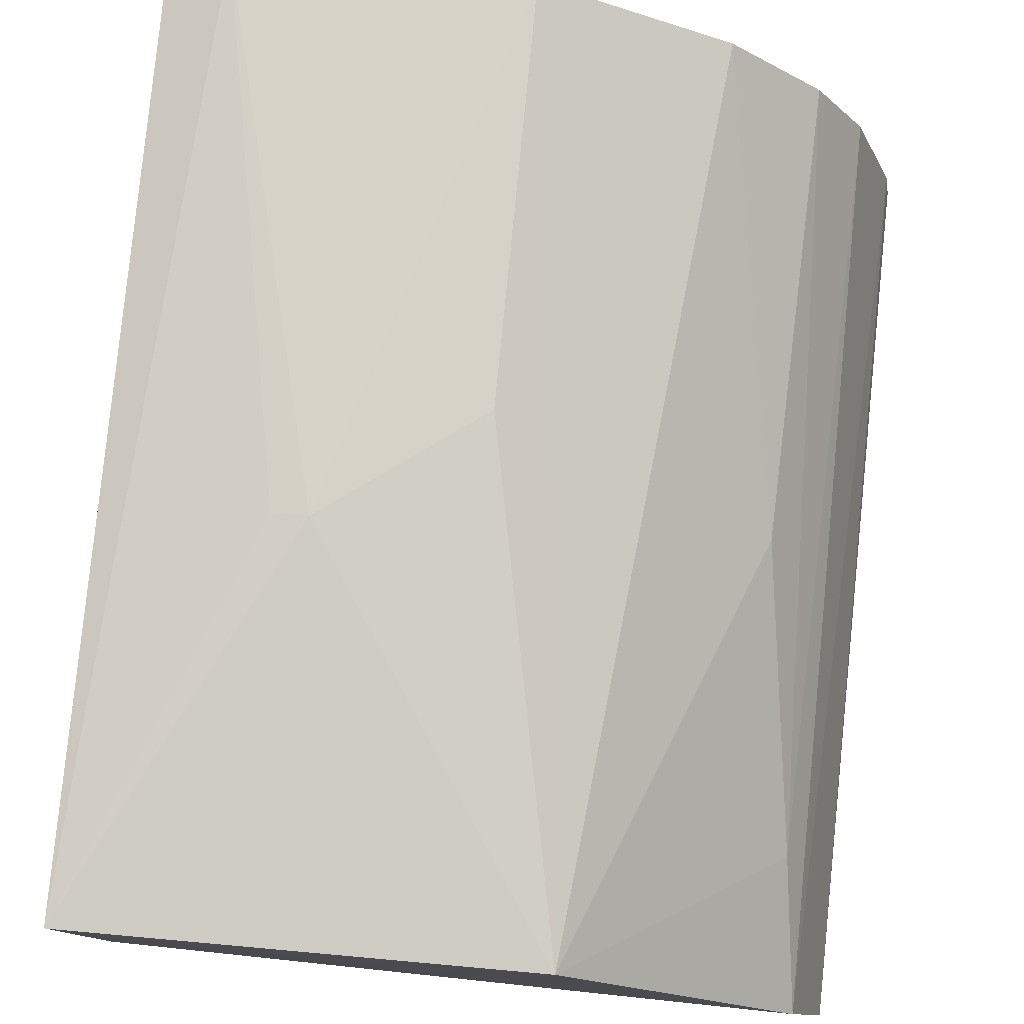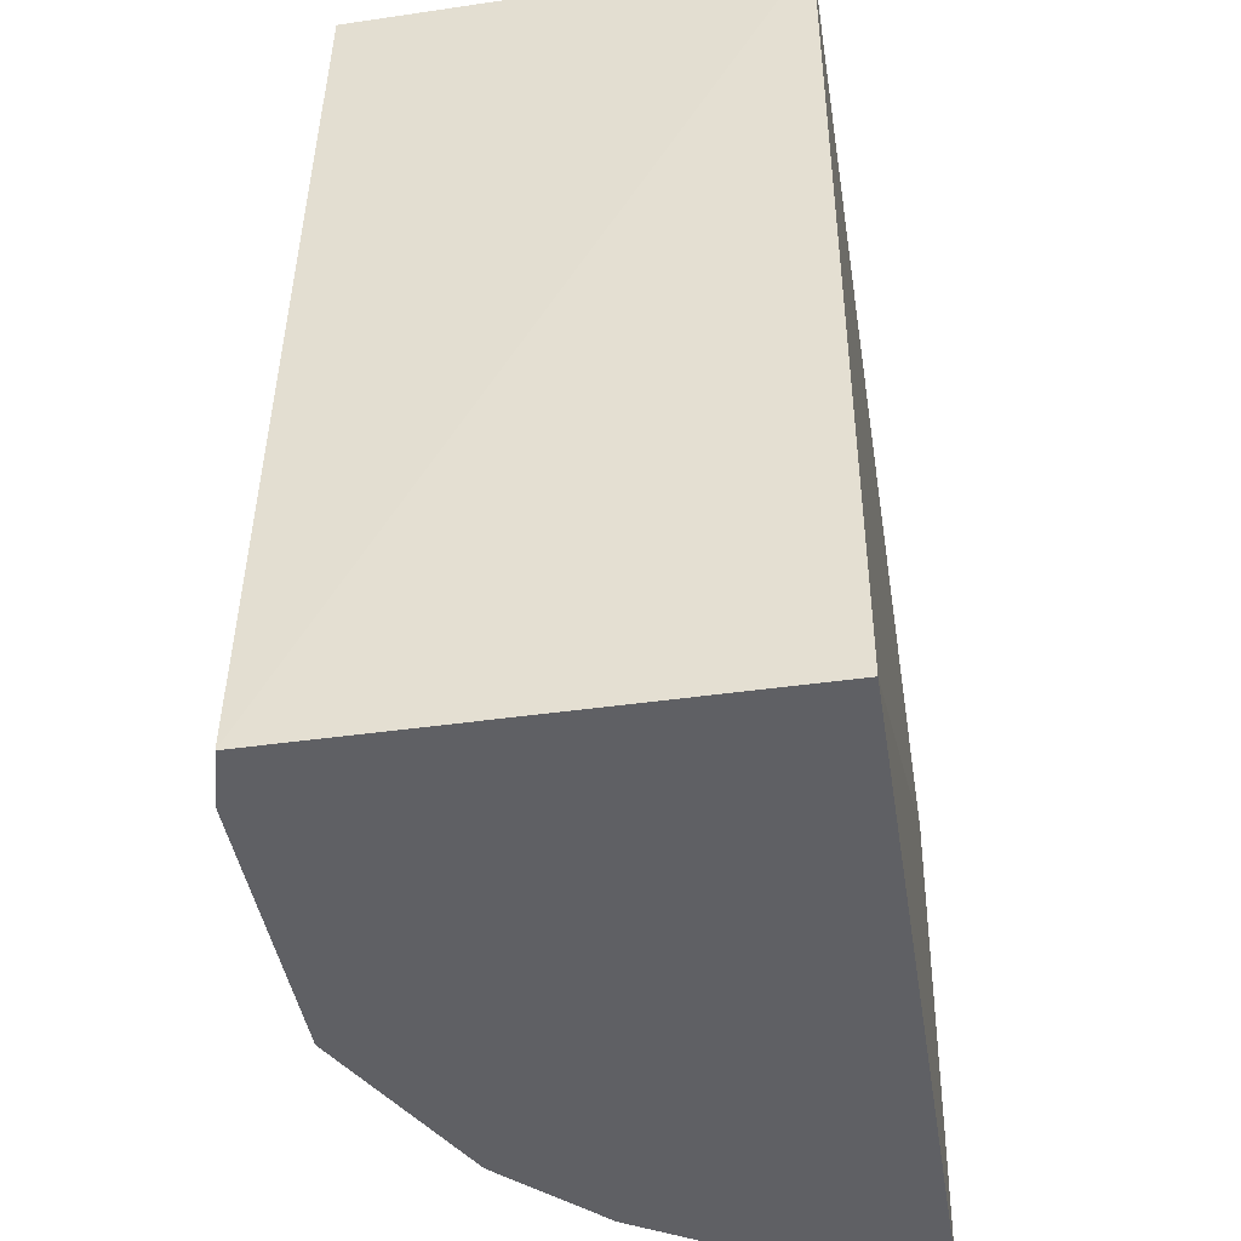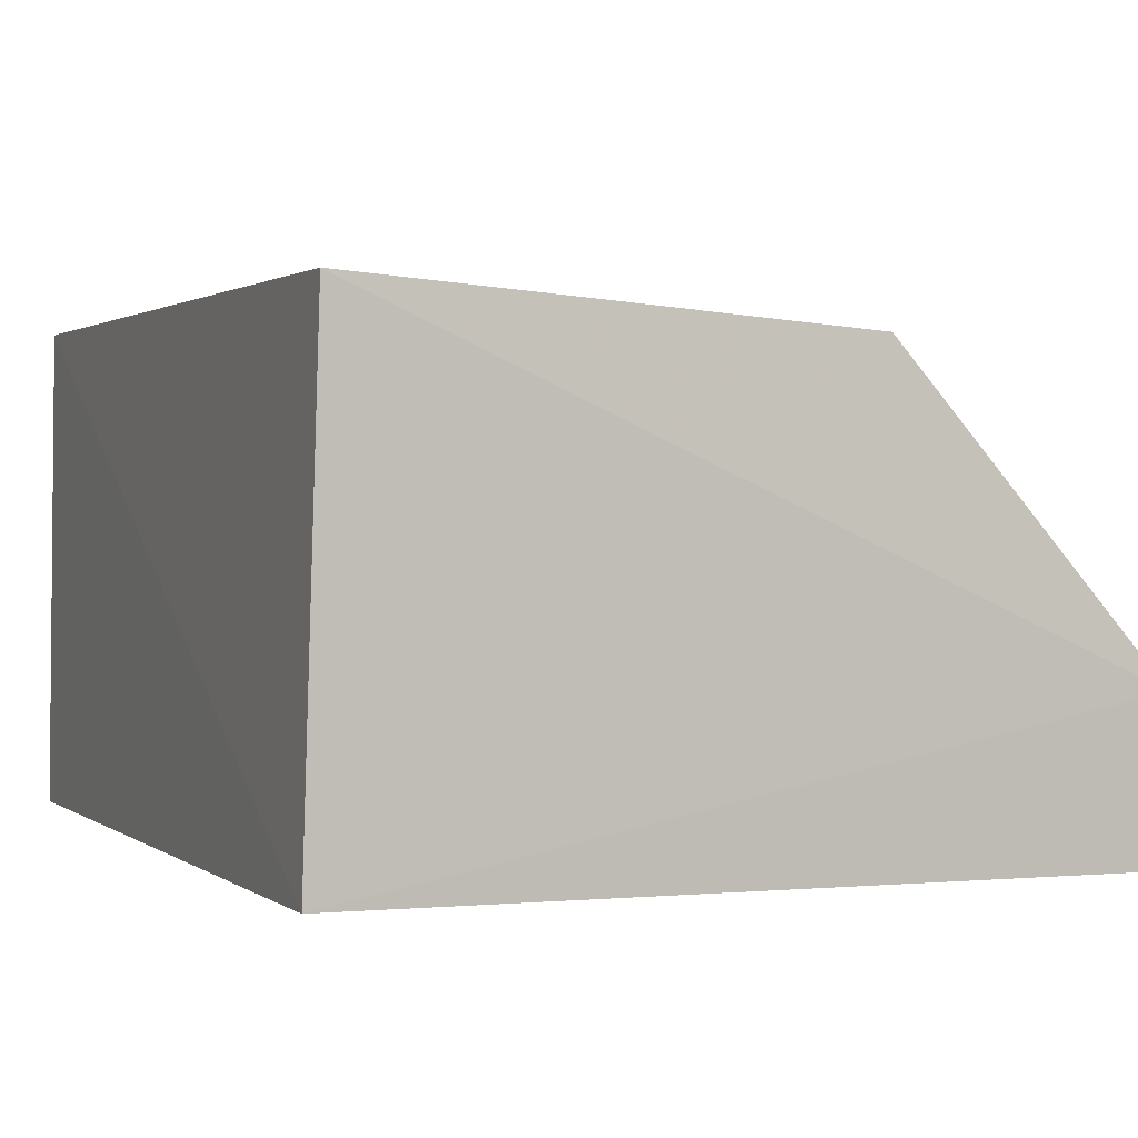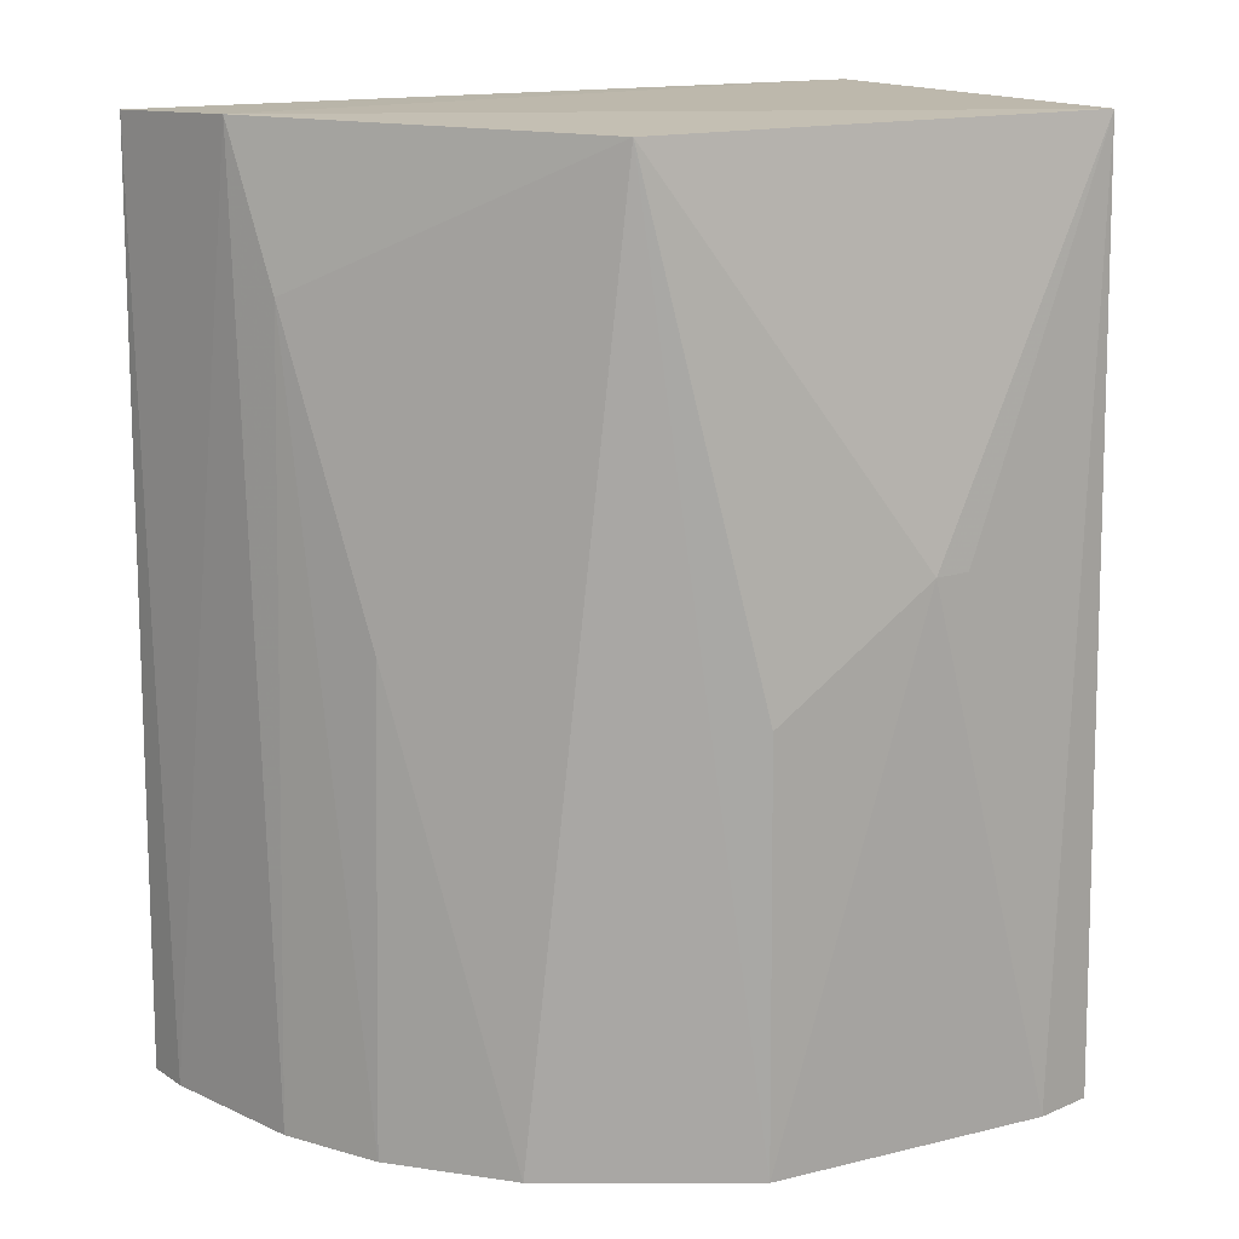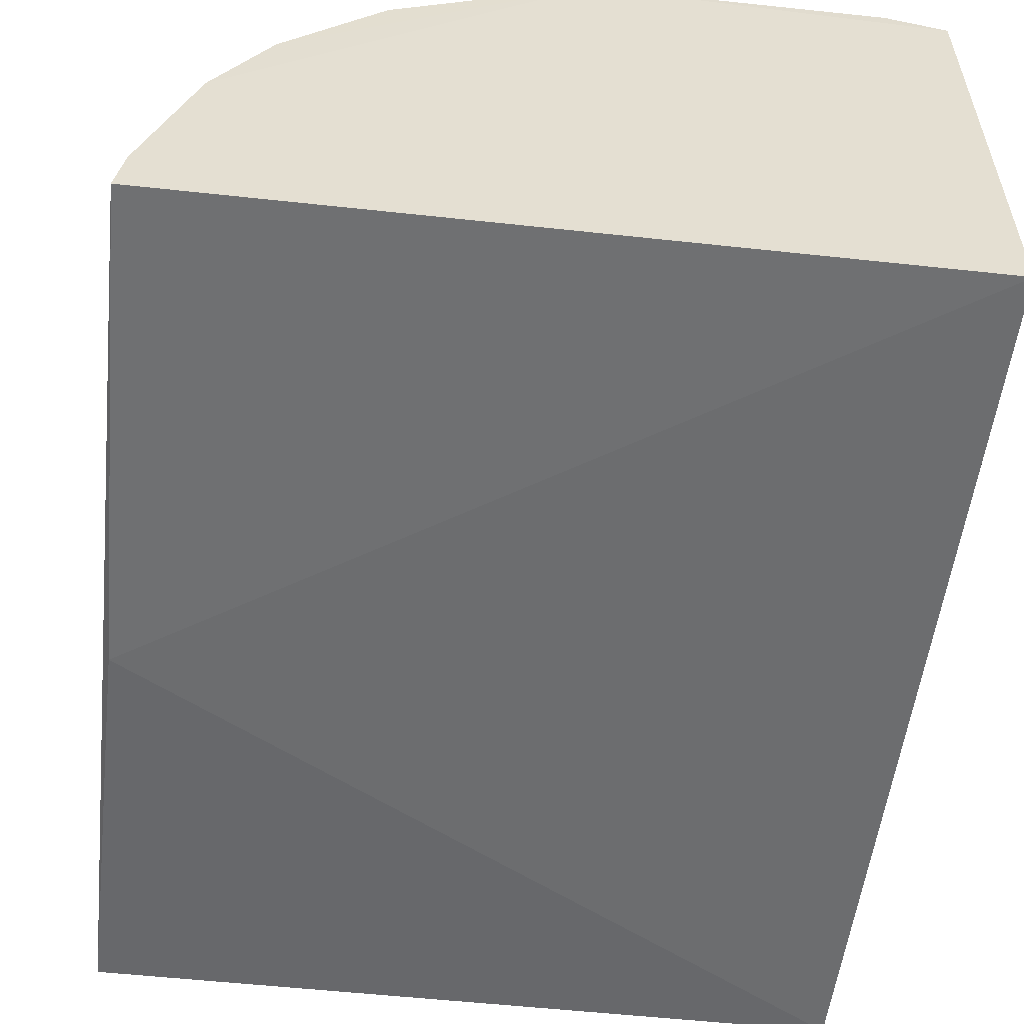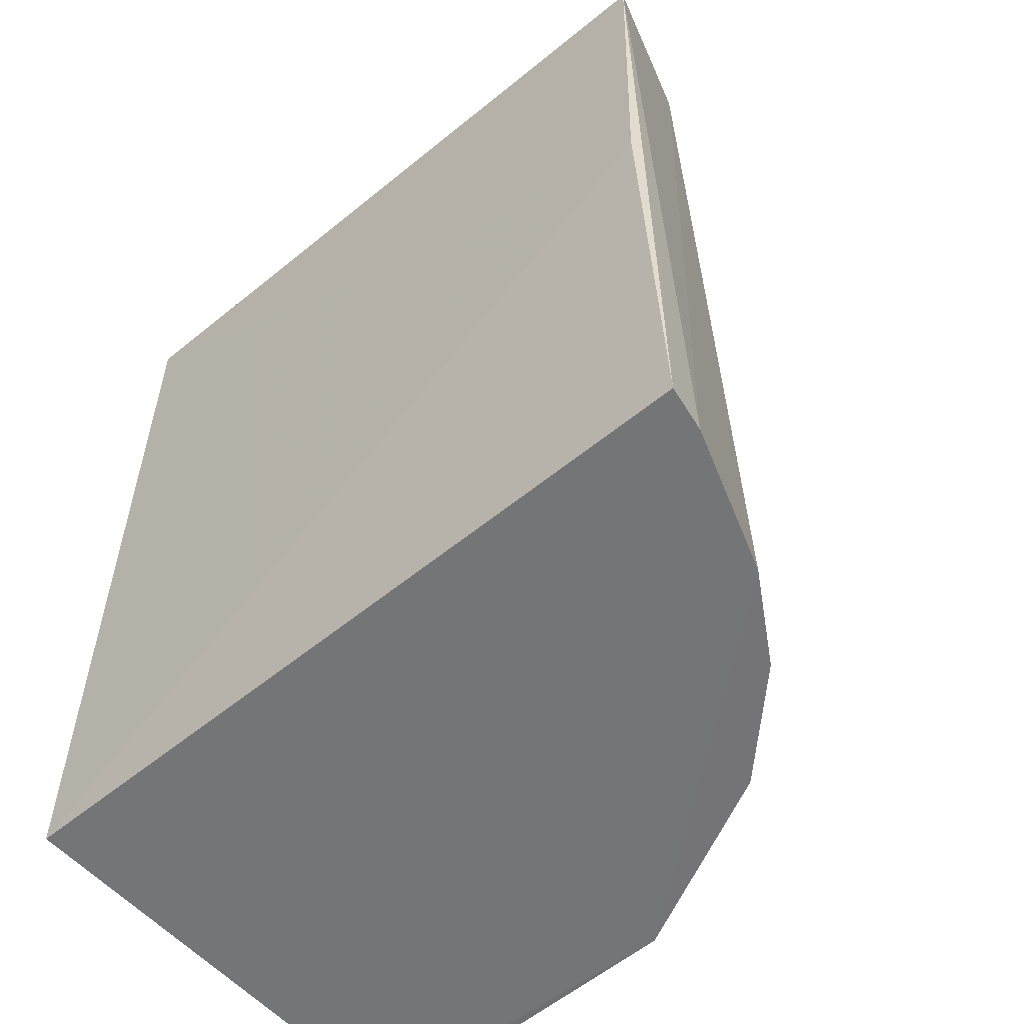
<metadata>
{"format":"obj","ext":"obj","renderer":"f3d","projection":"perspective","resolution":1024,"background":"white","views":[{"elev":77.9,"azim":5.8,"up":"+Y"},{"elev":-44.7,"azim":-81.4,"up":"+Z"},{"elev":0.5,"azim":-21.5,"up":"+Y"},{"elev":15.5,"azim":152.1,"up":"+Z"},{"elev":-53.9,"azim":173.2,"up":"+Y"},{"elev":-56.4,"azim":40.4,"up":"+Z"}]}
</metadata>
<code>
v 0.01 0.01853 0.1029
v 0.02085 0.002647 0.1029
v 0.01695 0.01325 0.06826
v -0.007359 0.02038 0.06824
v -0.007575 0.002668 0.1029
v 0.005953 0.02075 0.06823
v 0.01919 0.008043 0.1031
v -0.007116 0.01973 0.1031
v 0.02117 0.002495 0.06824
v 0.01327 0.01696 0.06827
v 0.01653 0.01312 0.08608
v 0.0001508 0.02097 0.08849
v 0.02075 0.002214 0.08683
v 0.02087 0.00426 0.06824
v -0.007575 0.002668 0.06824
v 0.01835 0.009842 0.09741
v -0.005084 0.02096 0.06826
v 0.006018 0.02061 0.08405
v 0.019 0.009795 0.06823
v -0.001181 0.02088 0.08852
f 7 5 2
f 8 4 5
f 8 7 1
f 8 5 7
f 10 6 1
f 10 3 6
f 11 10 1
f 11 3 10
f 12 8 1
f 13 9 2
f 13 2 5
f 14 7 2
f 14 2 9
f 15 5 4
f 15 14 9
f 15 13 5
f 15 9 13
f 16 3 11
f 16 11 1
f 16 1 7
f 17 12 6
f 17 6 4
f 17 4 8
f 18 12 1
f 18 1 6
f 18 6 12
f 19 7 14
f 19 16 7
f 19 3 16
f 19 6 3
f 19 14 15
f 19 15 4
f 19 4 6
f 20 17 8
f 20 8 12
f 20 12 17

</code>
